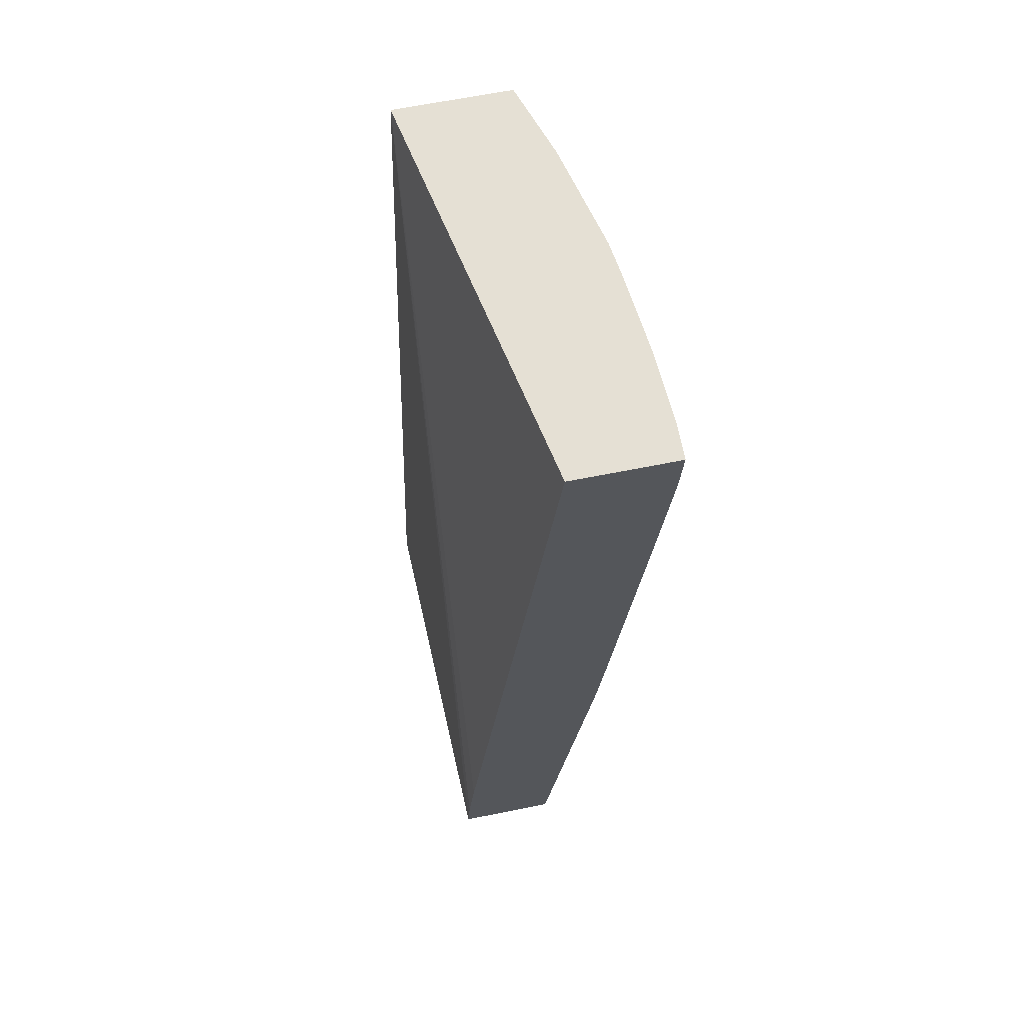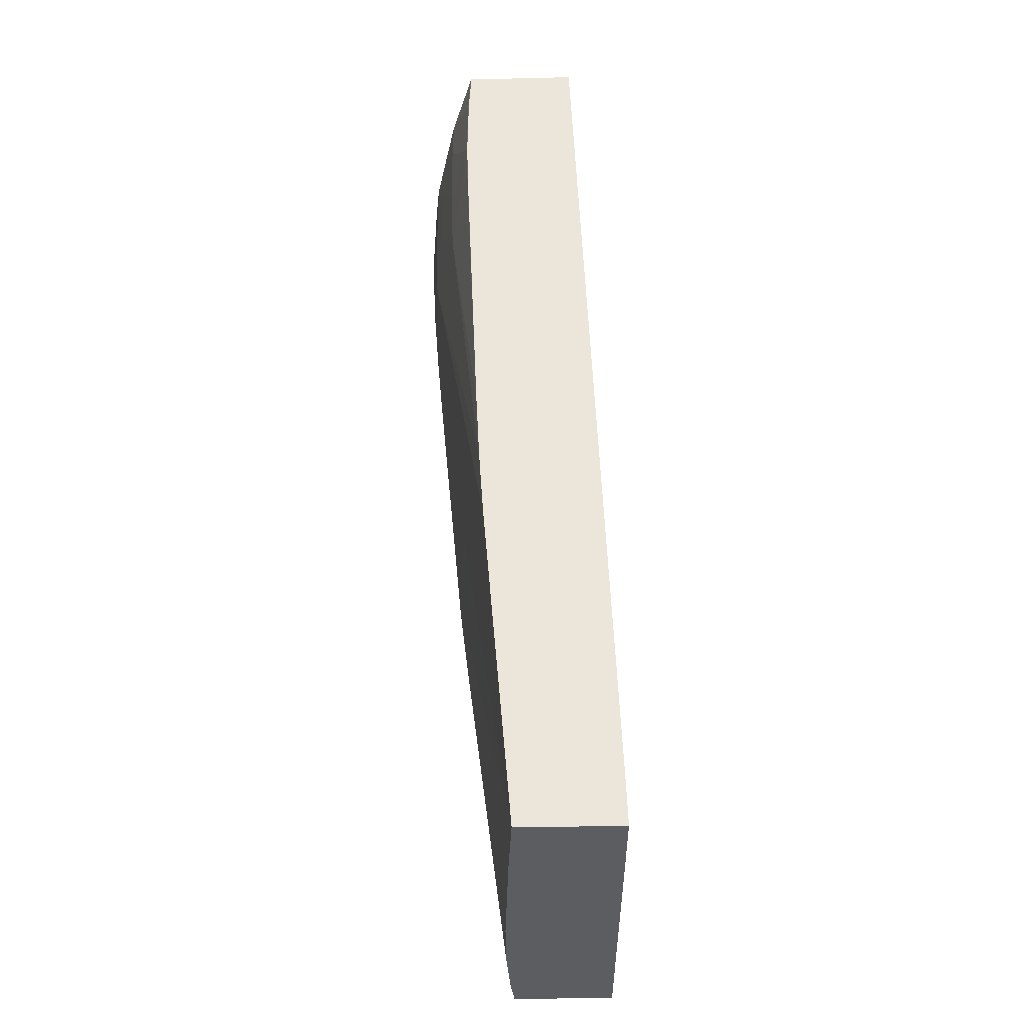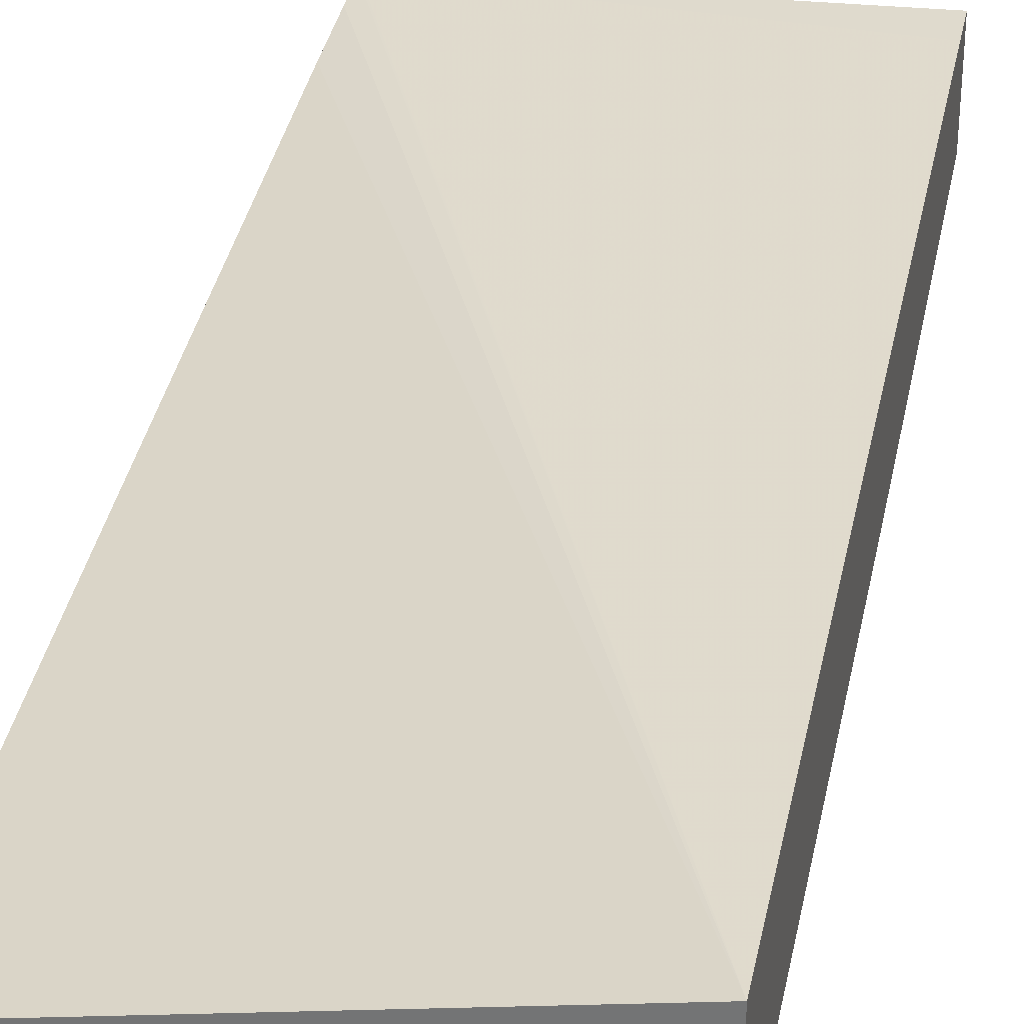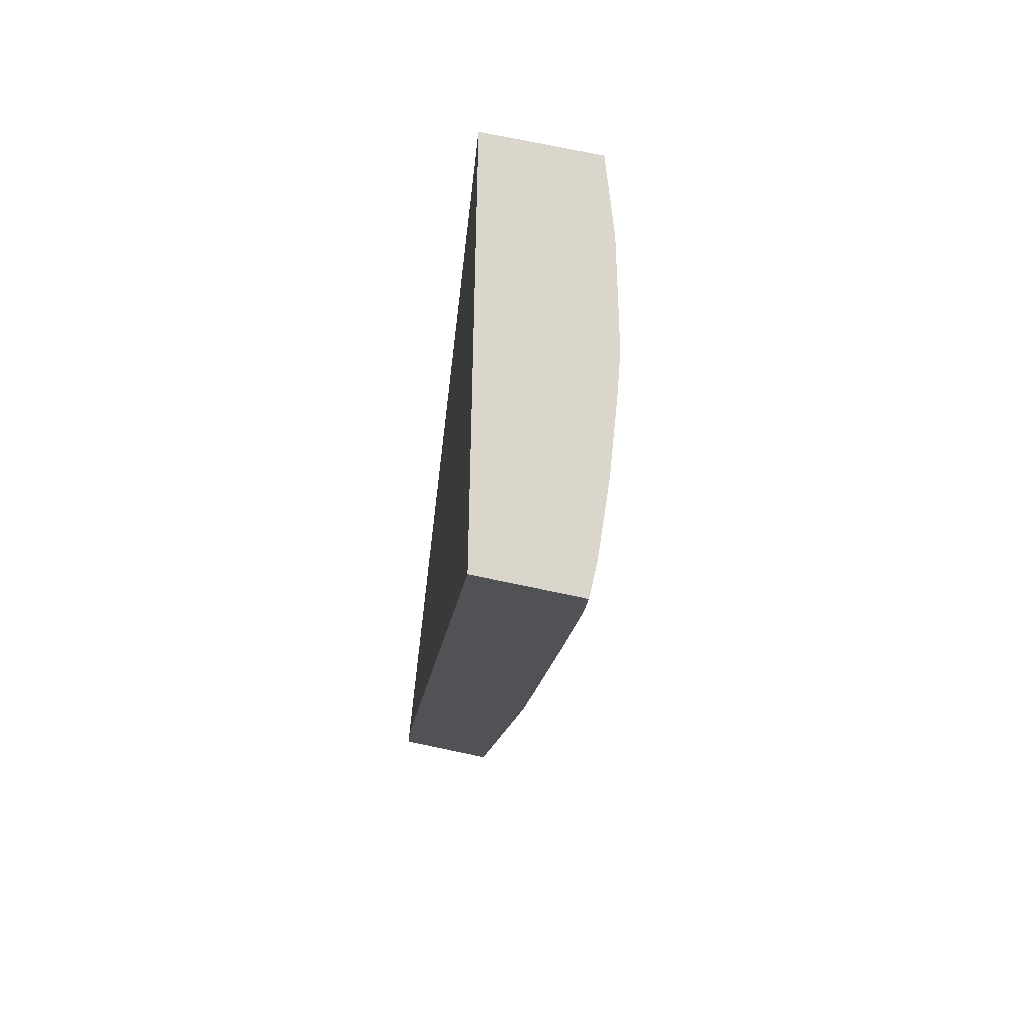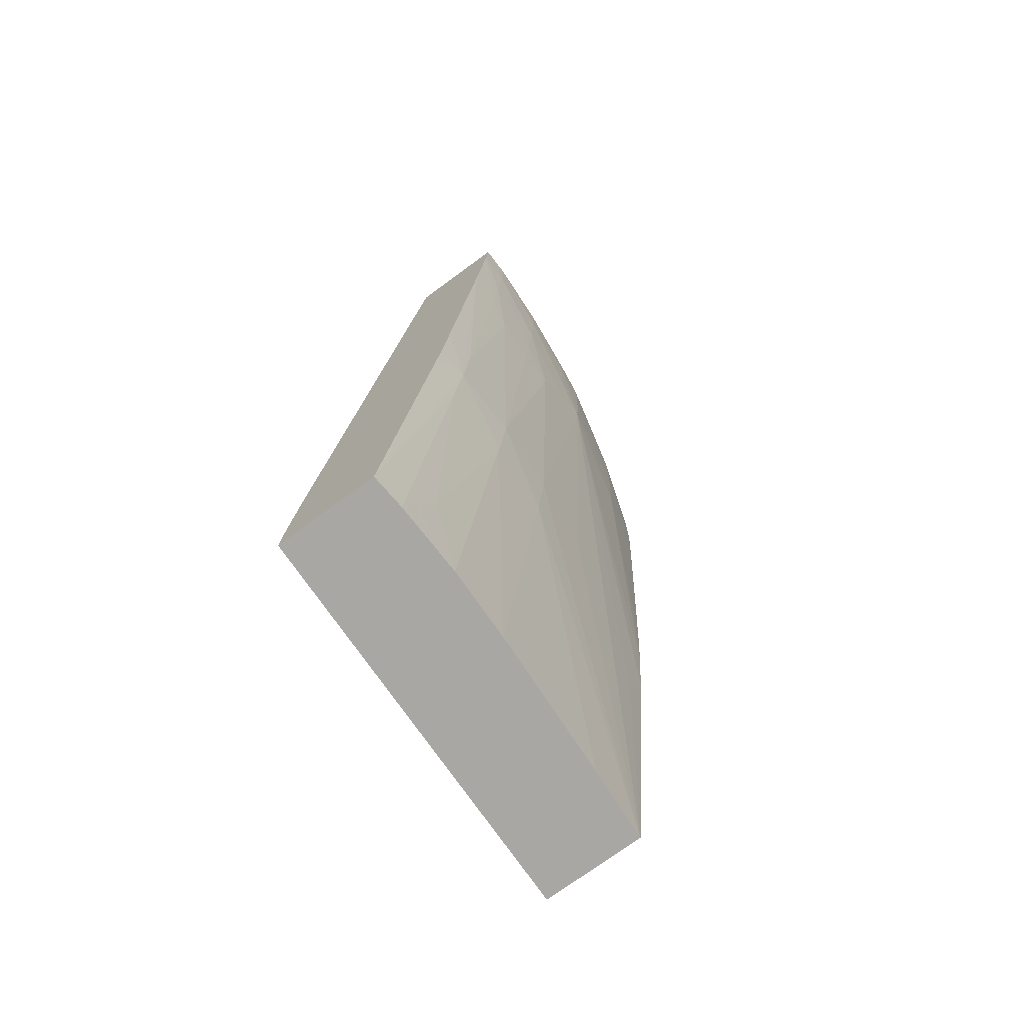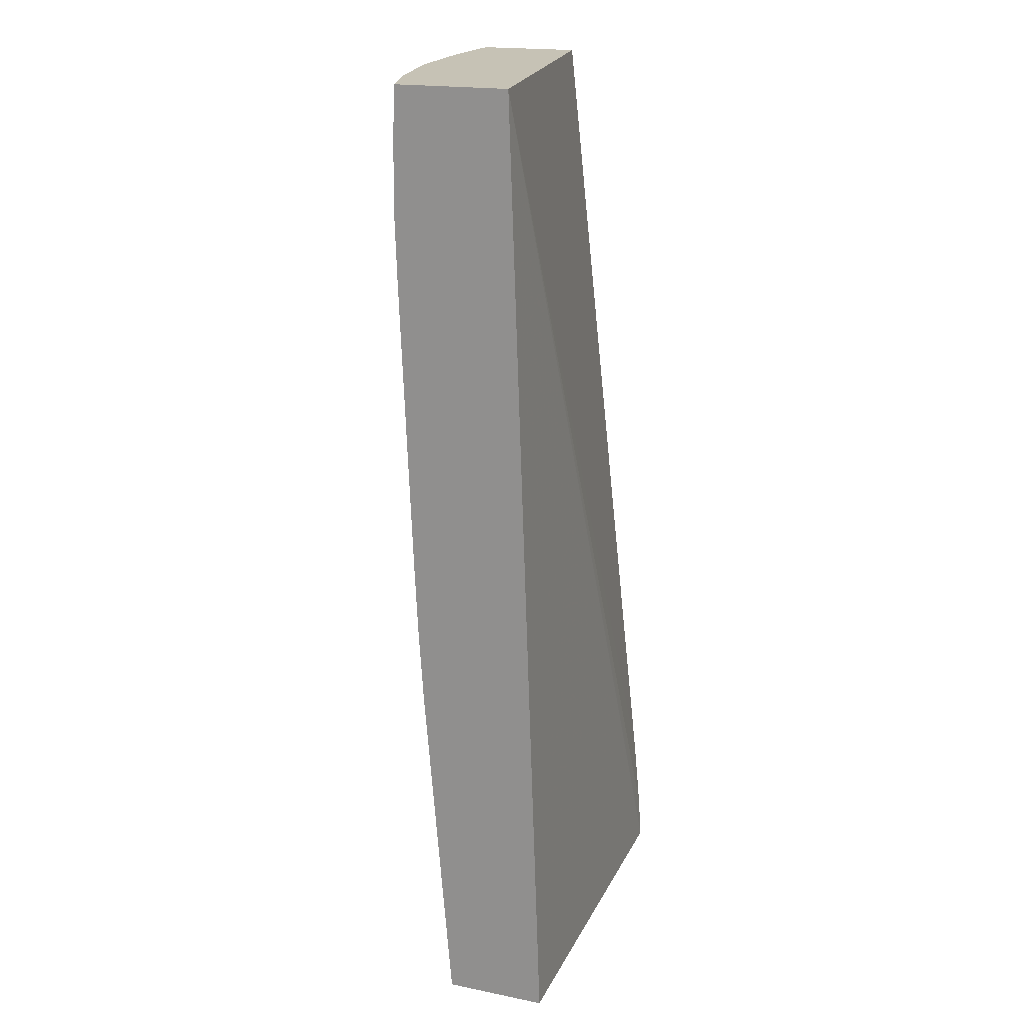
<metadata>
{"format":"obj","ext":"obj","renderer":"f3d","projection":"perspective","resolution":1024,"background":"white","views":[{"elev":65.2,"azim":78.6,"up":"+Y"},{"elev":-35.8,"azim":-88.2,"up":"+Y"},{"elev":32.0,"azim":-168.6,"up":"+Z"},{"elev":73.5,"azim":101.9,"up":"+Y"},{"elev":-74.6,"azim":126.2,"up":"+Y"},{"elev":18.9,"azim":-69.1,"up":"+Y"}]}
</metadata>
<code>
v -0.06844 0.0809 0.02707
v -0.0661 0.08738 0.02619
v -0.06841 0.0809 0.02707
v -0.06844 0.0809 0.02868
v -0.06844 0.08622 0.02663
v -0.06807 0.08506 0.02666
v -0.06554 0.09368 0.02554
v -0.06494 0.08738 0.02608
v -0.06726 0.0809 0.02699
v -0.06494 0.08622 0.0262
v -0.0621 0.0809 0.02853
v -0.06844 0.0816 0.02866
v -0.06844 0.08627 0.02663
v -0.06726 0.09315 0.02596
v -0.06616 0.09431 0.02567
v -0.06558 0.09431 0.02554
v -0.06494 0.09547 0.02544
v -0.06494 0.09431 0.02547
v -0.06486 0.09324 0.02552
v -0.06441 0.09254 0.02554
v -0.06844 0.0867 0.0266
v -0.06844 0.08738 0.02655
v -0.06379 0.08738 0.02602
v -0.0661 0.0809 0.02693
v -0.06379 0.08622 0.02615
v -0.06492 0.0809 0.02686
v -0.0621 0.0809 0.02692
v -0.0621 0.08097 0.02852
v -0.06844 0.09618 0.02813
v -0.06841 0.09315 0.0263
v -0.06841 0.09431 0.02626
v -0.06726 0.09431 0.02592
v -0.06844 0.08853 0.0265
v -0.0662 0.09547 0.02566
v -0.06562 0.09547 0.02553
v -0.06542 0.09618 0.02551
v -0.06501 0.09618 0.02546
v -0.06379 0.09618 0.02533
v -0.06379 0.09547 0.02534
v -0.06379 0.09431 0.02539
v -0.06379 0.09315 0.02548
v -0.06379 0.09249 0.02554
v -0.06263 0.08738 0.02604
v -0.06307 0.09249 0.02554
v -0.06263 0.08853 0.02593
v -0.06263 0.08622 0.02619
v -0.06311 0.08209 0.0267
v -0.06379 0.0809 0.02684
v -0.06265 0.0809 0.02687
v -0.0621 0.08684 0.02617
v -0.0621 0.08122 0.02851
v -0.0621 0.09618 0.02691
v -0.06844 0.09618 0.02632
v -0.0621 0.0816 0.02848
v -0.0621 0.08213 0.02843
v -0.0621 0.08275 0.02837
v -0.06844 0.09315 0.02631
v -0.06844 0.08969 0.02645
v -0.06844 0.09431 0.02627
v -0.06841 0.09547 0.02627
v -0.06726 0.09547 0.02591
v -0.0661 0.09618 0.02565
v -0.06559 0.09618 0.02554
v -0.06263 0.09618 0.02527
v -0.06263 0.09547 0.0253
v -0.06263 0.09431 0.02539
v -0.0621 0.08738 0.0261
v -0.0621 0.09334 0.02551
v -0.0621 0.08853 0.02598
v -0.06266 0.09311 0.0255
v -0.0621 0.09547 0.02531
v -0.06313 0.0809 0.02686
v -0.0621 0.09618 0.02528
v -0.06841 0.09618 0.02631
v -0.06844 0.09547 0.02628
v -0.06726 0.09618 0.02593
f 1 2 3
f 1 3 9
f 1 9 24
f 1 24 26
f 1 26 48
f 1 48 72
f 1 72 49
f 1 49 27
f 1 27 11
f 1 11 4
f 1 4 12
f 1 12 29
f 1 29 53
f 1 53 75
f 1 75 59
f 1 59 57
f 1 57 58
f 1 58 33
f 1 33 22
f 1 22 21
f 1 21 13
f 1 13 5
f 1 5 6
f 1 6 7
f 1 7 2
f 2 8 3
f 2 7 8
f 3 8 10
f 3 10 9
f 4 11 12
f 5 13 7
f 5 7 6
f 7 14 15
f 7 15 16
f 7 16 17
f 7 17 18
f 7 18 19
f 7 19 20
f 7 20 8
f 7 13 21
f 7 21 22
f 7 22 14
f 8 23 10
f 8 20 23
f 9 10 24
f 10 23 25
f 10 25 26
f 10 26 24
f 11 27 50
f 11 50 67
f 11 67 69
f 11 69 68
f 11 68 71
f 11 71 73
f 11 73 52
f 11 52 56
f 11 56 55
f 11 55 54
f 11 54 51
f 11 51 28
f 11 28 29
f 11 29 12
f 14 30 31
f 14 31 32
f 14 32 15
f 14 22 33
f 14 33 30
f 15 32 34
f 15 34 35
f 15 35 16
f 16 35 17
f 17 35 36
f 17 36 37
f 17 37 38
f 17 38 39
f 17 39 18
f 18 40 19
f 18 39 40
f 19 40 20
f 20 40 41
f 20 41 42
f 20 42 23
f 23 43 25
f 23 42 44
f 23 44 45
f 23 45 43
f 25 43 46
f 25 46 47
f 25 47 48
f 25 48 26
f 27 49 46
f 27 46 43
f 27 43 50
f 28 51 29
f 29 52 73
f 29 73 64
f 29 64 38
f 29 38 37
f 29 37 36
f 29 36 63
f 29 63 62
f 29 62 76
f 29 76 74
f 29 74 53
f 29 51 54
f 29 54 55
f 29 55 56
f 29 56 52
f 30 57 31
f 30 33 58
f 30 58 57
f 31 59 60
f 31 60 61
f 31 61 32
f 31 57 59
f 32 61 34
f 34 61 62
f 34 62 63
f 34 63 35
f 35 63 36
f 38 64 39
f 39 64 65
f 39 65 40
f 40 65 41
f 41 44 42
f 41 65 66
f 41 66 44
f 43 67 50
f 43 45 68
f 43 68 69
f 43 69 67
f 44 66 70
f 44 70 45
f 45 70 71
f 45 71 68
f 46 49 47
f 47 49 72
f 47 72 48
f 53 74 75
f 59 75 60
f 60 75 74
f 60 74 76
f 60 76 61
f 61 76 62
f 64 73 65
f 65 73 71
f 65 71 66
f 66 71 70

</code>
